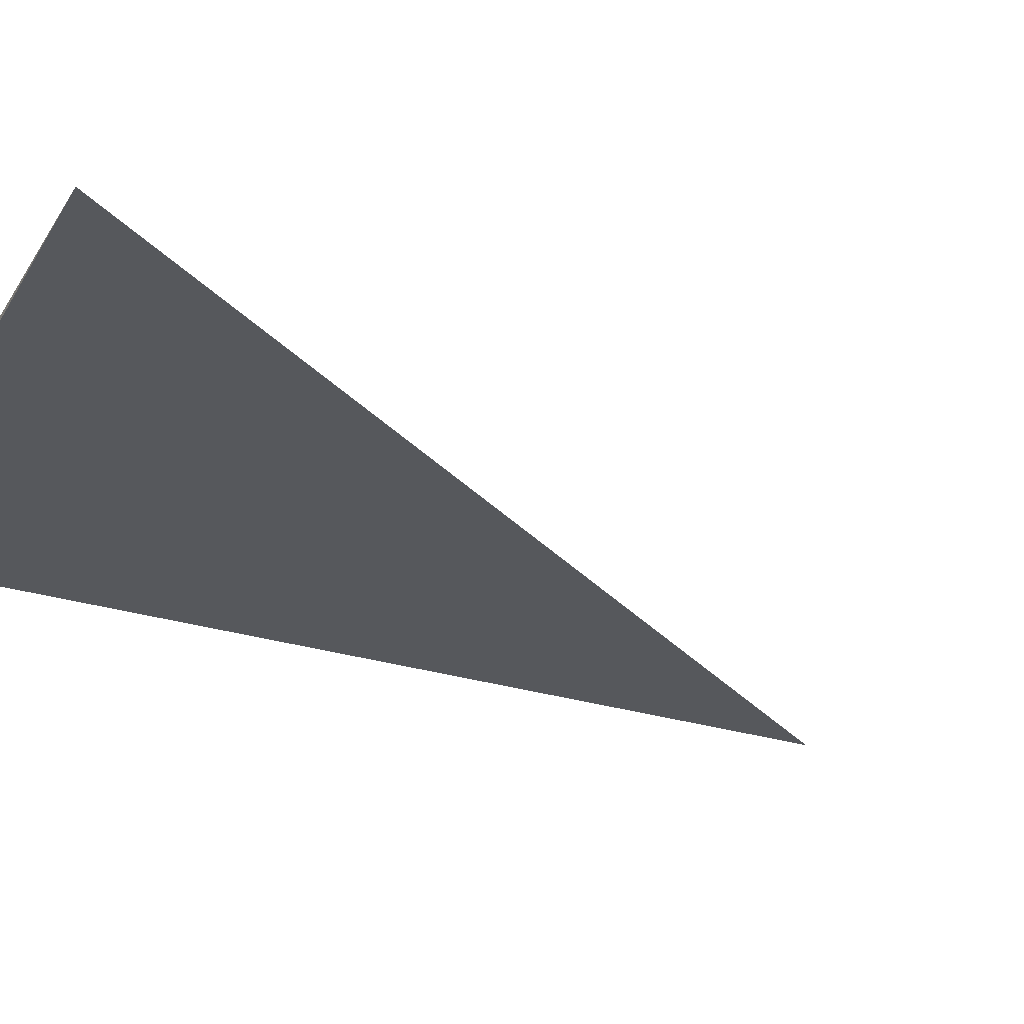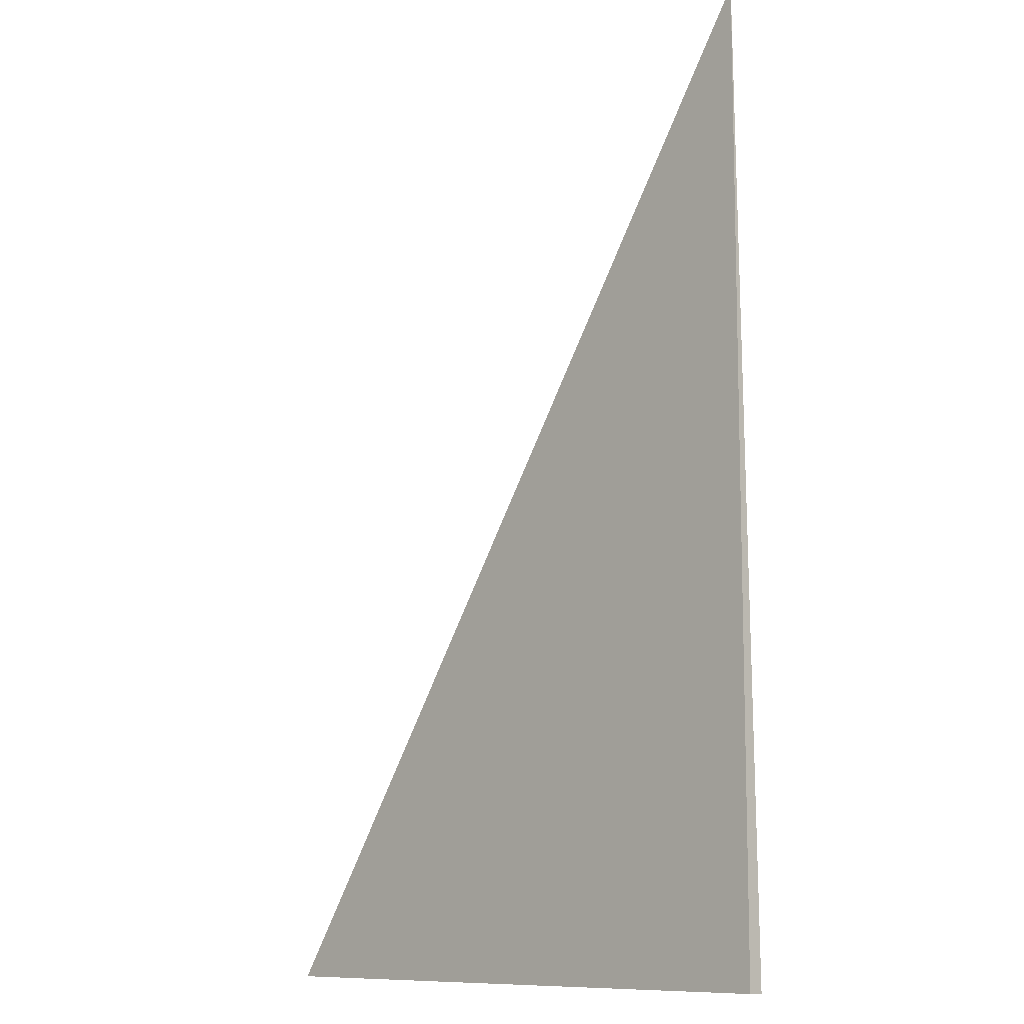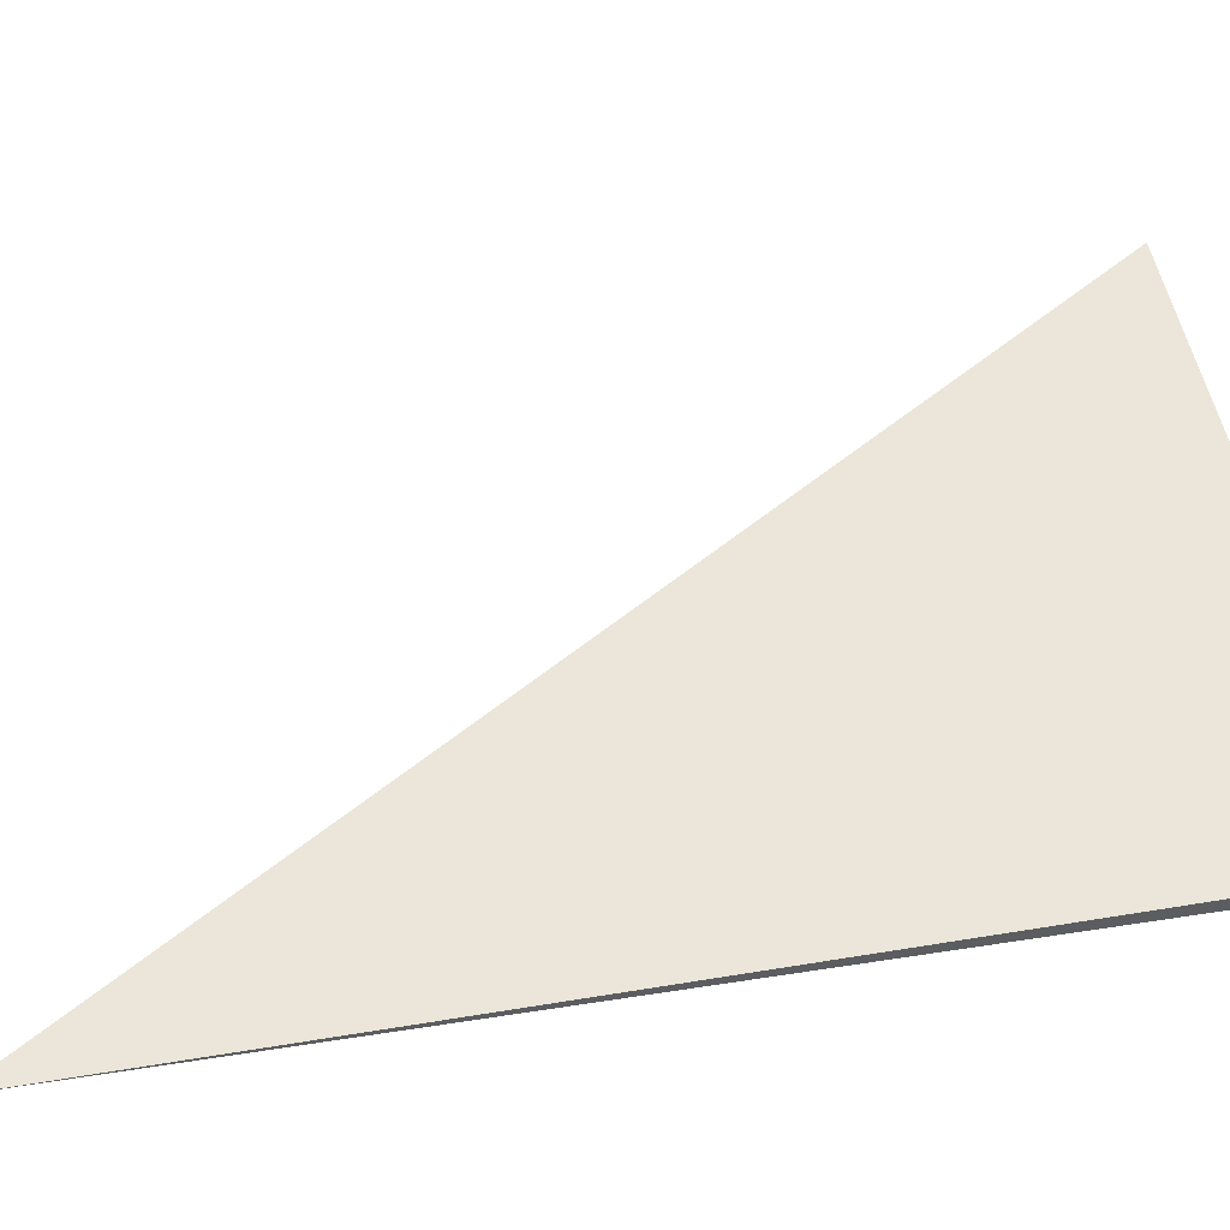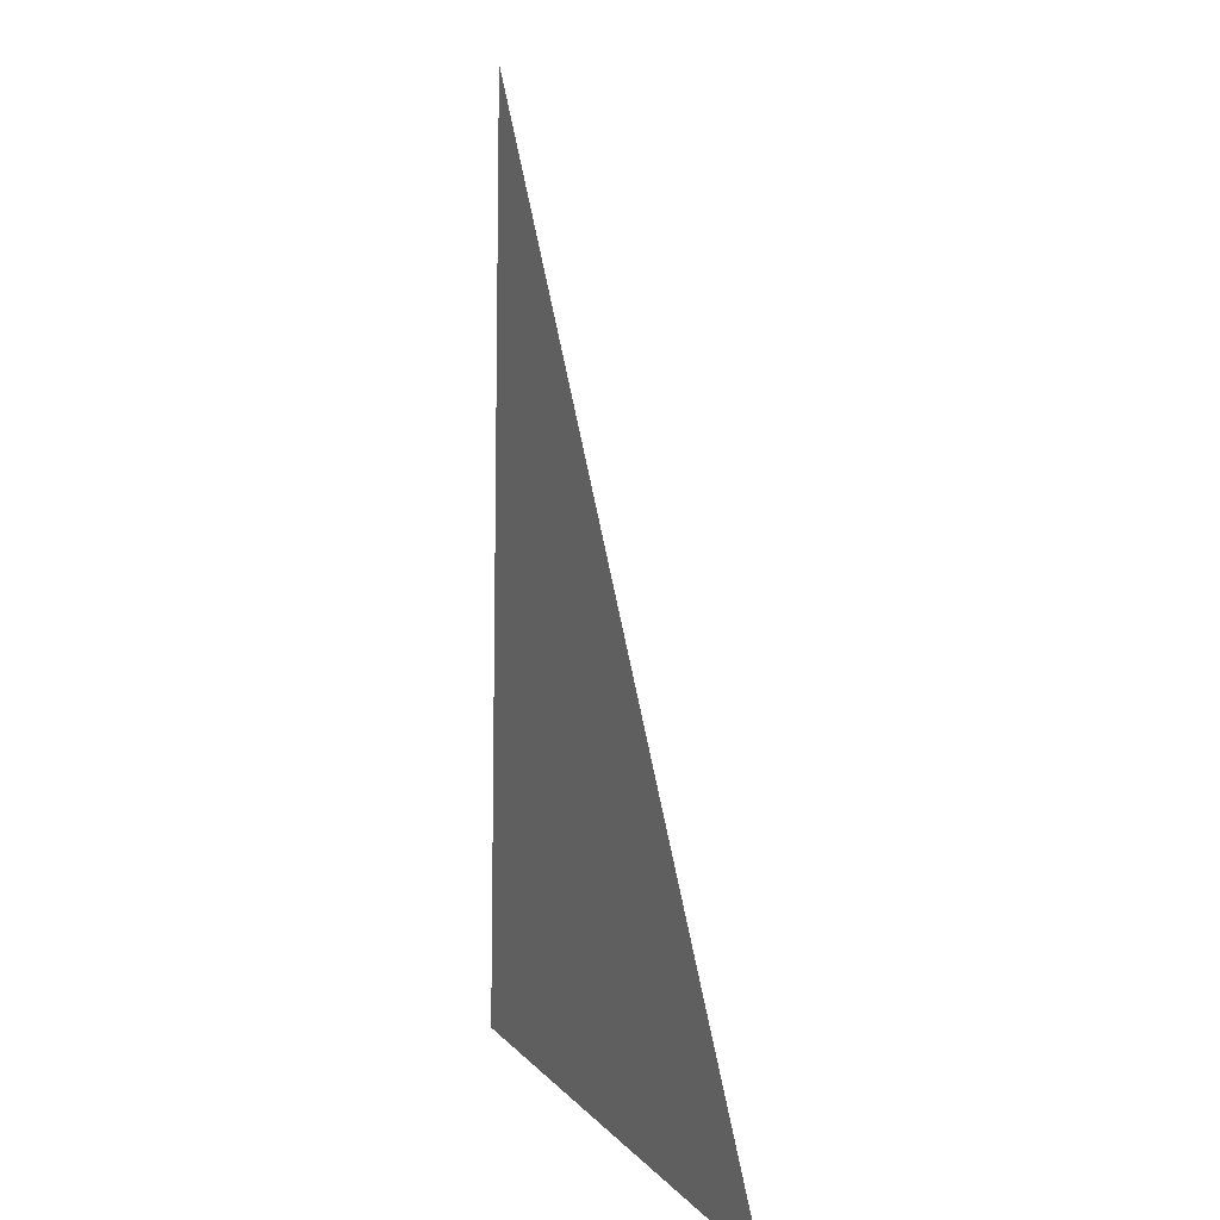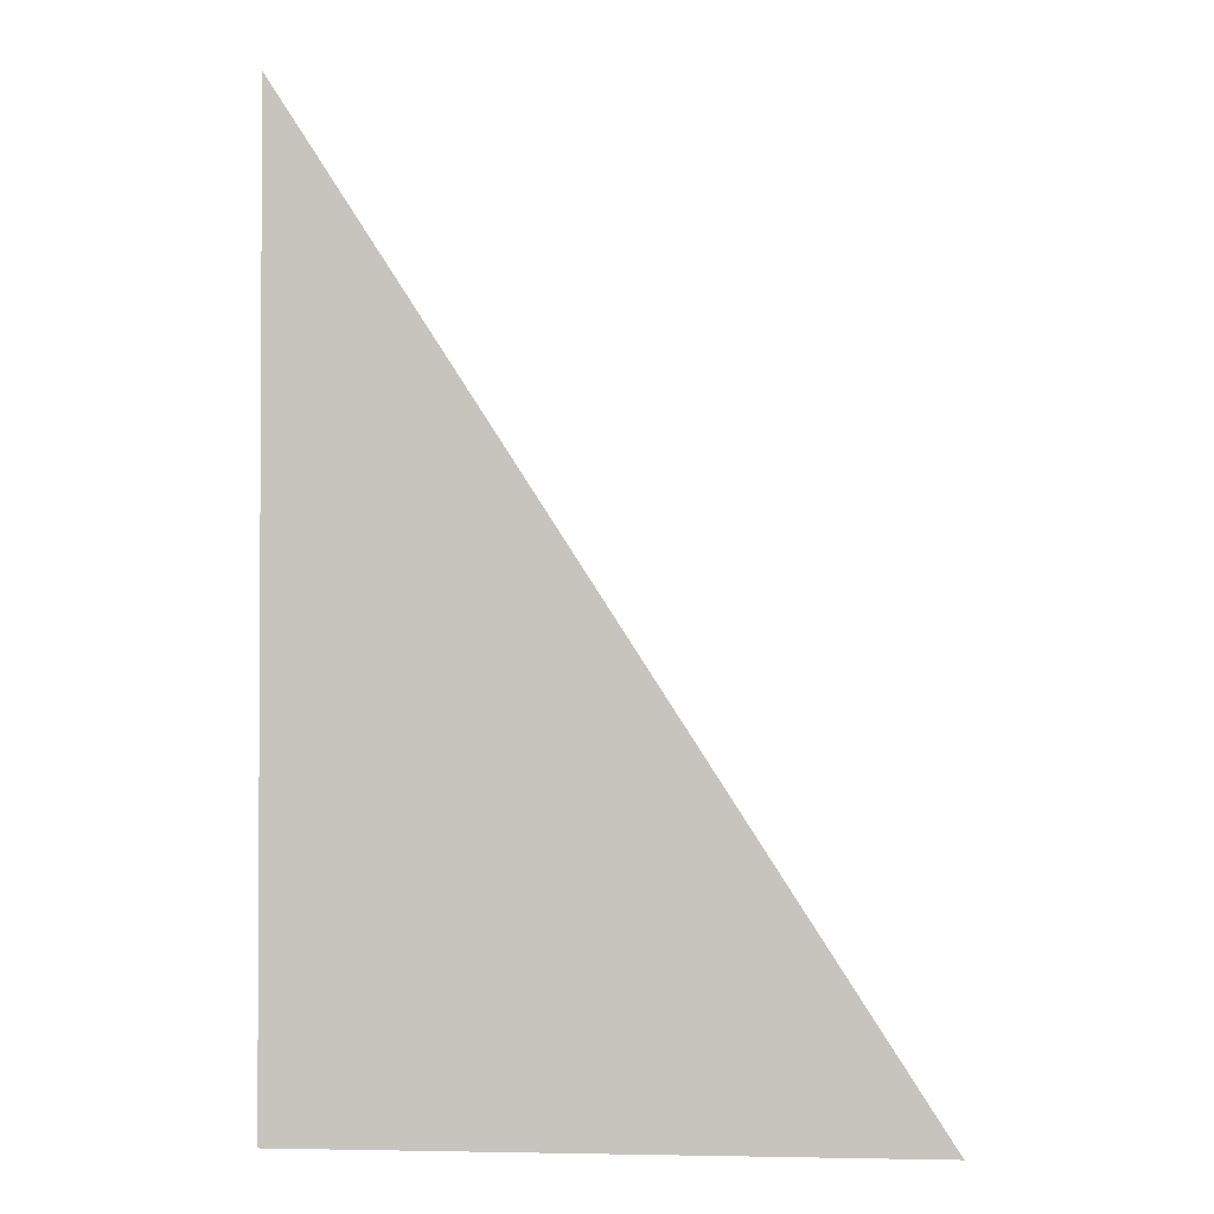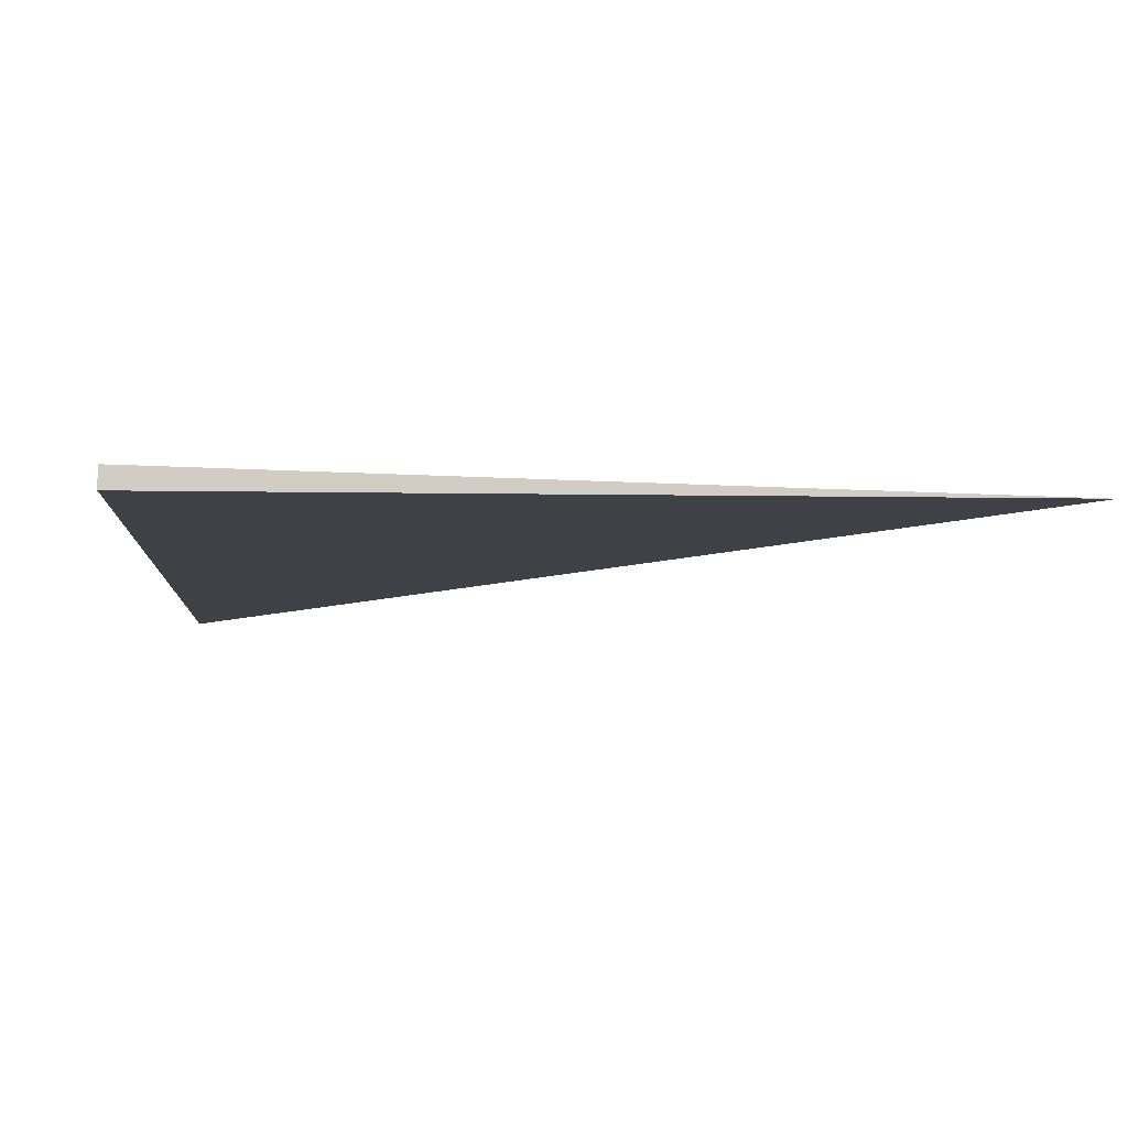
<metadata>
{"format":"obj","ext":"obj","renderer":"f3d","projection":"perspective","resolution":1024,"background":"white","views":[{"elev":-28.2,"azim":64.5,"up":"+Z"},{"elev":-10.3,"azim":-134.8,"up":"+Y"},{"elev":50.7,"azim":-99.7,"up":"+Z"},{"elev":9.7,"azim":68.6,"up":"+Y"},{"elev":-0.2,"azim":6.0,"up":"+Y"},{"elev":-6.0,"azim":-3.6,"up":"+Z"}]}
</metadata>
<code>
v -0.2111 -0.3258 -0.005435
v 0.6334 -0.3258 -0.005435
v -0.2111 0.9774 -0.005435
v -0.2111 -0.3258 0.0163
v -0.2111 0.3258 -0.005435
v 0.2111 0.3258 -0.005435
v 0.2111 -0.3258 -0.005435
v 0.2111 -0.3258 0.005435
v -0.2111 -0.3258 0.005435
v -0.2111 0.3258 0.005435
v -0.2111 0 -0.005435
v -1.388e-17 0 -0.005435
v -1.388e-17 -0.3258 -0.005435
v -0.2111 0.6516 -0.005435
v -1.388e-17 0.6516 -0.005435
v -1.388e-17 0.3258 -0.005435
v 0.4223 0 -0.005435
v 0.4223 -0.3258 -0.005435
v 0.2111 0 -0.005435
v -1.388e-17 -0.3258 4.337e-19
v -0.2111 -0.3258 4.337e-19
v 0.4223 -0.3258 4.337e-19
v 0.2111 -0.3258 4.337e-19
v -1.388e-17 -0.3258 0.01087
v -0.2111 -0.3258 0.01087
v -1.388e-17 -0.3258 0.005435
v -0.2111 0.3258 4.337e-19
v -0.2111 0.6516 4.337e-19
v -0.2111 0 4.337e-19
v -0.2111 0 0.01087
v -0.2111 0 0.005435
v 0.2111 0 4.337e-19
v -1.388e-17 0.3258 4.337e-19
v -1.388e-17 0 0.005435
v -0.2111 -0.1629 -0.005435
v -0.1056 -0.1629 -0.005435
v -0.1056 -0.3258 -0.005435
v -0.2111 0.1629 -0.005435
v -0.1056 0.1629 -0.005435
v -0.1056 0 -0.005435
v 0.1056 -0.1629 -0.005435
v 0.1056 -0.3258 -0.005435
v -1.388e-17 -0.1629 -0.005435
v -0.2111 0.4887 -0.005435
v -0.1056 0.4887 -0.005435
v -0.1056 0.3258 -0.005435
v -0.2111 0.8145 -0.005435
v -0.1056 0.8145 -0.005435
v -0.1056 0.6516 -0.005435
v 0.1056 0.4887 -0.005435
v 0.1056 0.3258 -0.005435
v -1.388e-17 0.4887 -0.005435
v 0.3167 0.1629 -0.005435
v 0.3167 0 -0.005435
v 0.2111 0.1629 -0.005435
v 0.5278 -0.1629 -0.005435
v 0.5278 -0.3258 -0.005435
v 0.4223 -0.1629 -0.005435
v 0.3167 -0.3258 -0.005435
v 0.2111 -0.1629 -0.005435
v 0.3167 -0.1629 -0.005435
v -1.388e-17 0.1629 -0.005435
v 0.1056 0.1629 -0.005435
v 0.1056 0 -0.005435
v -0.1056 -0.3258 -0.002717
v -0.2111 -0.3258 -0.002717
v 0.1056 -0.3258 -0.002717
v -1.388e-17 -0.3258 -0.002717
v -0.1056 -0.3258 0.002717
v -0.2111 -0.3258 0.002717
v -0.1056 -0.3258 4.337e-19
v 0.3167 -0.3258 -0.002717
v 0.2111 -0.3258 -0.002717
v 0.5278 -0.3258 -0.002717
v 0.4223 -0.3258 -0.002717
v 0.3167 -0.3258 0.002717
v 0.2111 -0.3258 0.002717
v 0.3167 -0.3258 4.337e-19
v 0.1056 -0.3258 0.008152
v -1.388e-17 -0.3258 0.008152
v 0.1056 -0.3258 0.005435
v -0.1056 -0.3258 0.01359
v -0.2111 -0.3258 0.01359
v -0.1056 -0.3258 0.01087
v -0.2111 -0.3258 0.008152
v -0.1056 -0.3258 0.005435
v -0.1056 -0.3258 0.008152
v 0.1056 -0.3258 4.337e-19
v 0.1056 -0.3258 0.002717
v -1.388e-17 -0.3258 0.002717
v -0.2111 0.6516 -0.002717
v -0.2111 0.8145 -0.002717
v -0.2111 0.3258 -0.002717
v -0.2111 0.4887 -0.002717
v -0.2111 0.3258 0.002717
v -0.2111 0.4887 0.002717
v -0.2111 0.4887 4.337e-19
v -0.2111 0 -0.002717
v -0.2111 0.1629 -0.002717
v -0.2111 -0.1629 -0.002717
v -0.2111 -0.1629 0.002717
v -0.2111 -0.1629 4.337e-19
v -0.2111 -0.1629 0.008152
v -0.2111 -0.1629 0.005435
v -0.2111 -0.1629 0.01359
v -0.2111 -0.1629 0.01087
v -0.2111 0.1629 0.008152
v -0.2111 0.1629 0.005435
v -0.2111 0 0.008152
v -0.2111 0.1629 4.337e-19
v -0.2111 0 0.002717
v -0.2111 0.1629 0.002717
v 0.4223 -0.1629 -0.002717
v 0.2111 0.1629 -0.002717
v 0.3167 0 -0.002717
v 0.2111 -0.1629 0.002717
v 0.3167 -0.1629 4.337e-19
v -1.388e-17 0.4887 -0.002717
v 0.1056 0.3258 -0.002717
v -0.1056 0.6516 -0.002717
v -0.1056 0.3258 0.002717
v -0.1056 0.4887 4.337e-19
v -0.1056 0 0.008152
v -0.1056 0.1629 0.005435
v -0.1056 -0.1629 0.01087
v 0.1056 -0.1629 0.005435
v -1.388e-17 -0.1629 0.008152
v 0.1056 0.1629 4.337e-19
v -1.388e-17 0.1629 0.002717
v 0.1056 0 0.002717
f 1 35 37
f 35 11 36
f 36 13 37
f 35 36 37
f 11 38 40
f 38 5 39
f 39 12 40
f 38 39 40
f 12 41 43
f 41 7 42
f 42 13 43
f 41 42 43
f 11 40 36
f 40 12 43
f 43 13 36
f 40 43 36
f 5 44 46
f 44 14 45
f 45 16 46
f 44 45 46
f 14 47 49
f 47 3 48
f 48 15 49
f 47 48 49
f 15 50 52
f 50 6 51
f 51 16 52
f 50 51 52
f 14 49 45
f 49 15 52
f 52 16 45
f 49 52 45
f 6 53 55
f 53 17 54
f 54 19 55
f 53 54 55
f 17 56 58
f 56 2 57
f 57 18 58
f 56 57 58
f 18 59 61
f 59 7 60
f 60 19 61
f 59 60 61
f 17 58 54
f 58 18 61
f 61 19 54
f 58 61 54
f 5 46 39
f 46 16 62
f 62 12 39
f 46 62 39
f 16 51 63
f 51 6 55
f 55 19 63
f 51 55 63
f 19 60 64
f 60 7 41
f 41 12 64
f 60 41 64
f 16 63 62
f 63 19 64
f 64 12 62
f 63 64 62
f 1 37 66
f 37 13 65
f 65 21 66
f 37 65 66
f 13 42 68
f 42 7 67
f 67 20 68
f 42 67 68
f 20 69 71
f 69 9 70
f 70 21 71
f 69 70 71
f 13 68 65
f 68 20 71
f 71 21 65
f 68 71 65
f 7 59 73
f 59 18 72
f 72 23 73
f 59 72 73
f 18 57 75
f 57 2 74
f 74 22 75
f 57 74 75
f 22 76 78
f 76 8 77
f 77 23 78
f 76 77 78
f 18 75 72
f 75 22 78
f 78 23 72
f 75 78 72
f 8 79 81
f 79 24 80
f 80 26 81
f 79 80 81
f 24 82 84
f 82 4 83
f 83 25 84
f 82 83 84
f 25 85 87
f 85 9 86
f 86 26 87
f 85 86 87
f 24 84 80
f 84 25 87
f 87 26 80
f 84 87 80
f 7 73 67
f 73 23 88
f 88 20 67
f 73 88 67
f 23 77 89
f 77 8 81
f 81 26 89
f 77 81 89
f 26 86 90
f 86 9 69
f 69 20 90
f 86 69 90
f 23 89 88
f 89 26 90
f 90 20 88
f 89 90 88
f 3 47 92
f 47 14 91
f 91 28 92
f 47 91 92
f 14 44 94
f 44 5 93
f 93 27 94
f 44 93 94
f 27 95 97
f 95 10 96
f 96 28 97
f 95 96 97
f 14 94 91
f 94 27 97
f 97 28 91
f 94 97 91
f 5 38 99
f 38 11 98
f 98 29 99
f 38 98 99
f 11 35 100
f 35 1 66
f 66 21 100
f 35 66 100
f 21 70 102
f 70 9 101
f 101 29 102
f 70 101 102
f 11 100 98
f 100 21 102
f 102 29 98
f 100 102 98
f 9 85 104
f 85 25 103
f 103 31 104
f 85 103 104
f 25 83 106
f 83 4 105
f 105 30 106
f 83 105 106
f 30 107 109
f 107 10 108
f 108 31 109
f 107 108 109
f 25 106 103
f 106 30 109
f 109 31 103
f 106 109 103
f 5 99 93
f 99 29 110
f 110 27 93
f 99 110 93
f 29 101 111
f 101 9 104
f 104 31 111
f 101 104 111
f 31 108 112
f 108 10 95
f 95 27 112
f 108 95 112
f 29 111 110
f 111 31 112
f 112 27 110
f 111 112 110
f 2 56 74
f 56 17 113
f 113 22 74
f 56 113 74
f 17 53 115
f 53 6 114
f 114 32 115
f 53 114 115
f 32 116 117
f 116 8 76
f 76 22 117
f 116 76 117
f 17 115 113
f 115 32 117
f 117 22 113
f 115 117 113
f 6 50 119
f 50 15 118
f 118 33 119
f 50 118 119
f 15 48 120
f 48 3 92
f 92 28 120
f 48 92 120
f 28 96 122
f 96 10 121
f 121 33 122
f 96 121 122
f 15 120 118
f 120 28 122
f 122 33 118
f 120 122 118
f 10 107 124
f 107 30 123
f 123 34 124
f 107 123 124
f 30 105 125
f 105 4 82
f 82 24 125
f 105 82 125
f 24 79 127
f 79 8 126
f 126 34 127
f 79 126 127
f 30 125 123
f 125 24 127
f 127 34 123
f 125 127 123
f 6 119 114
f 119 33 128
f 128 32 114
f 119 128 114
f 33 121 129
f 121 10 124
f 124 34 129
f 121 124 129
f 34 126 130
f 126 8 116
f 116 32 130
f 126 116 130
f 33 129 128
f 129 34 130
f 130 32 128
f 129 130 128

</code>
